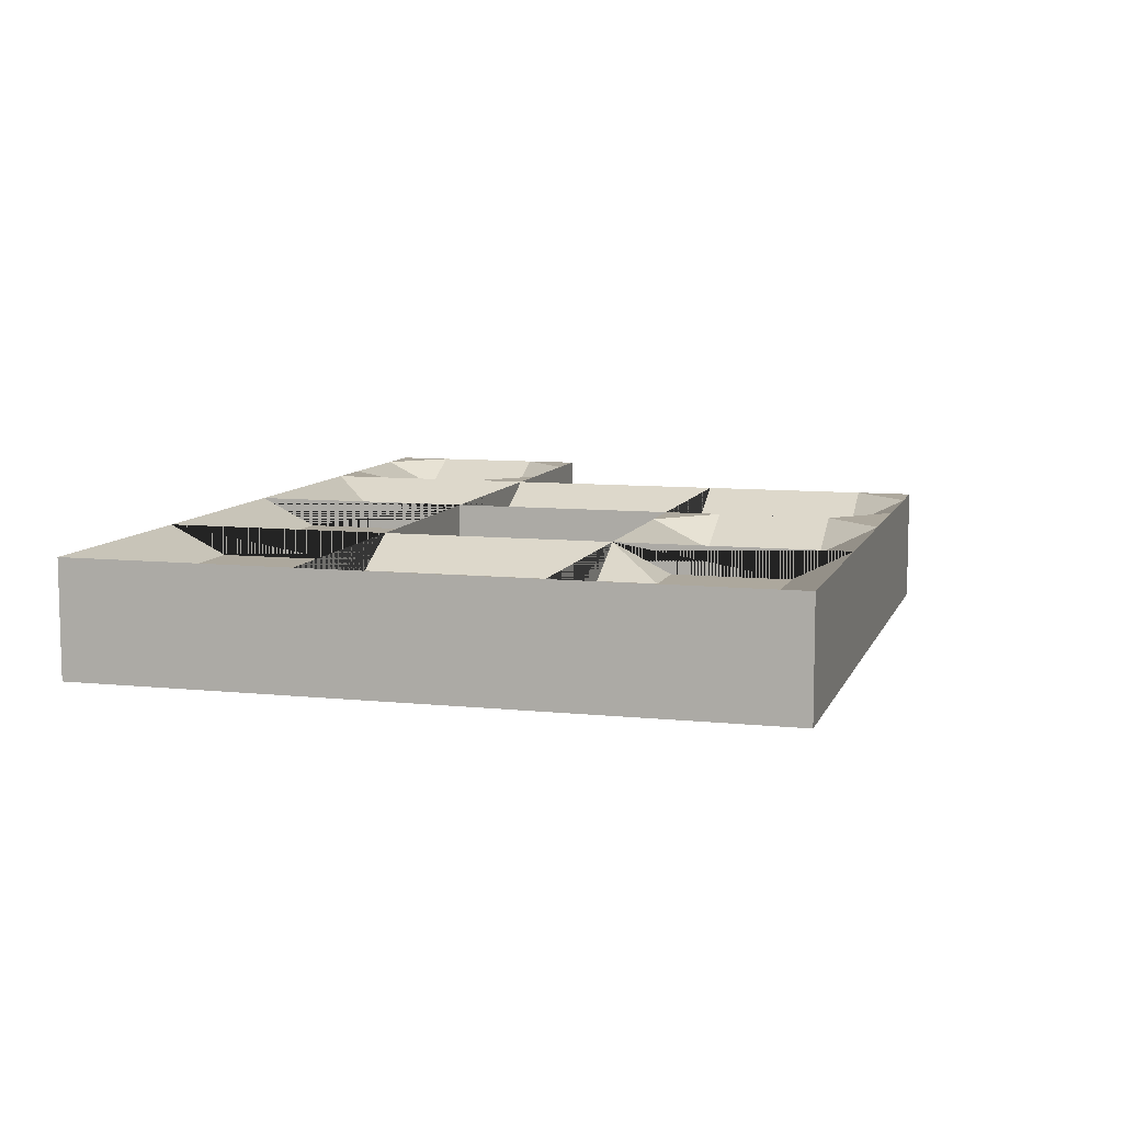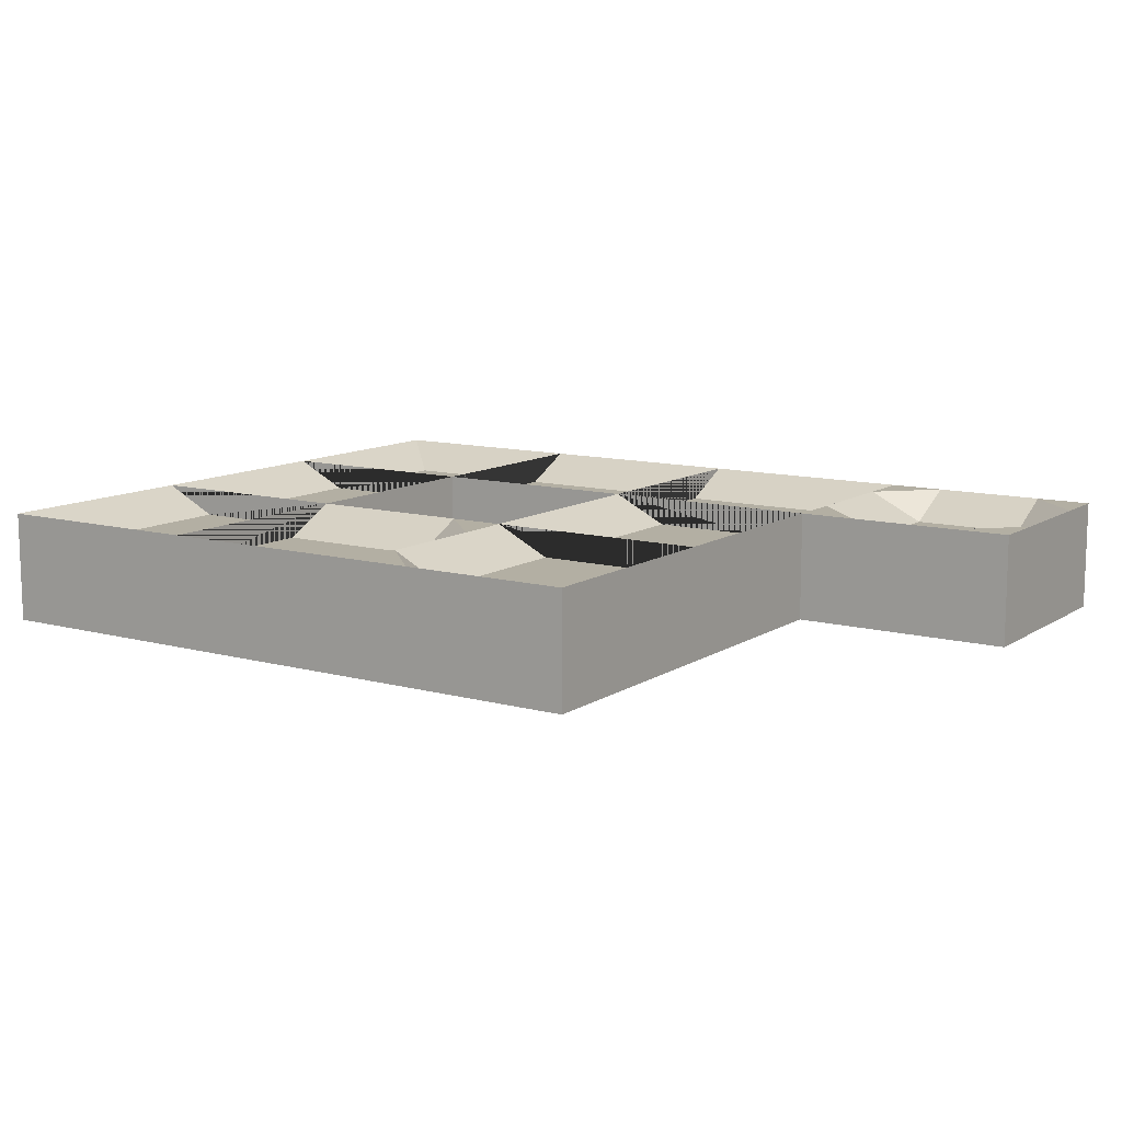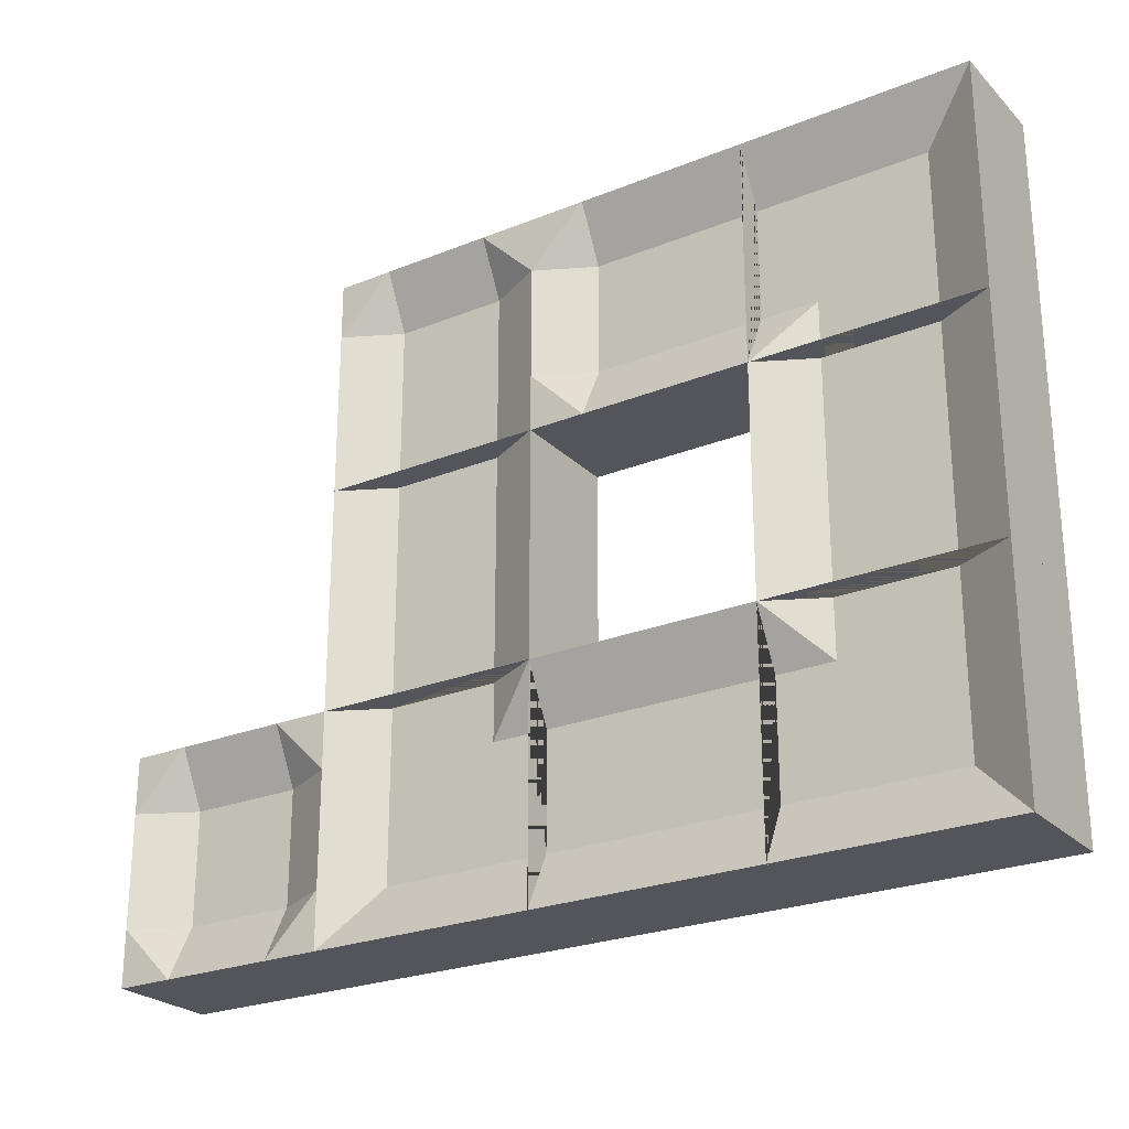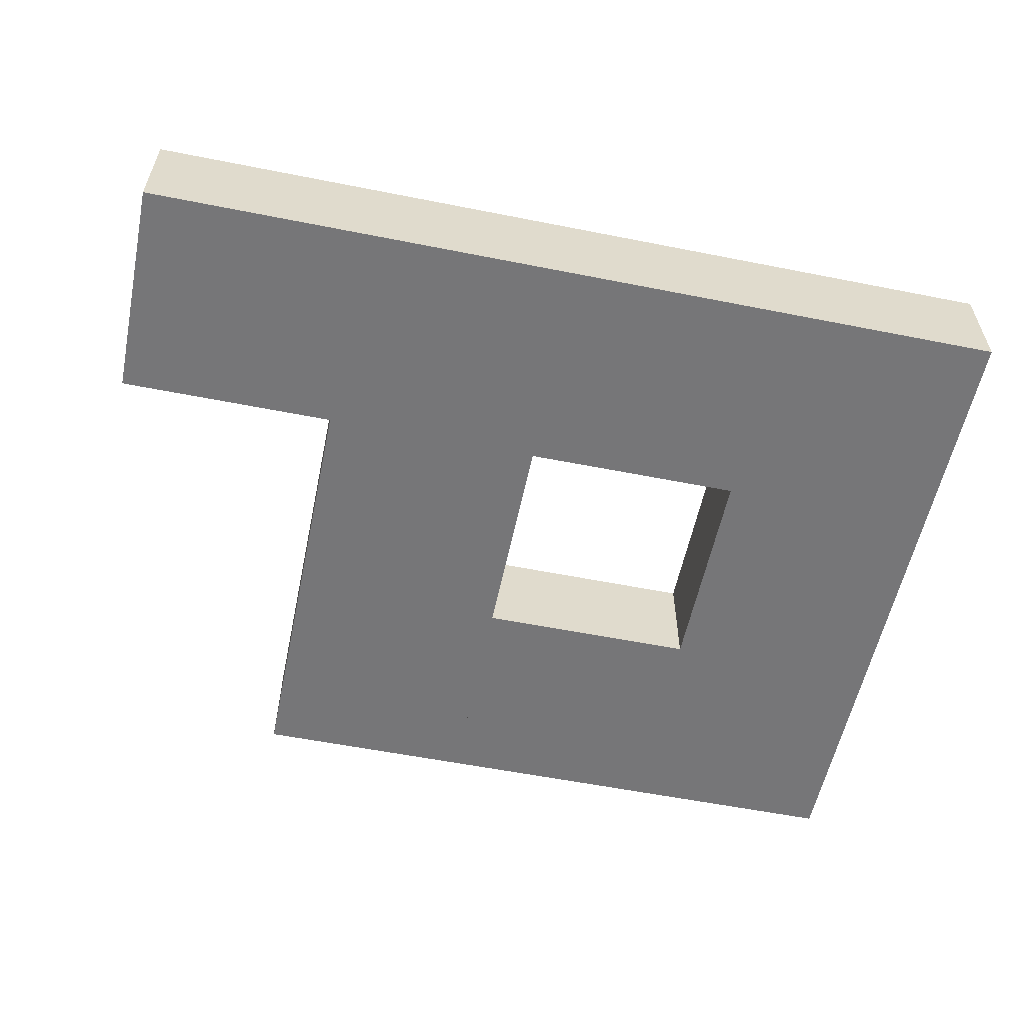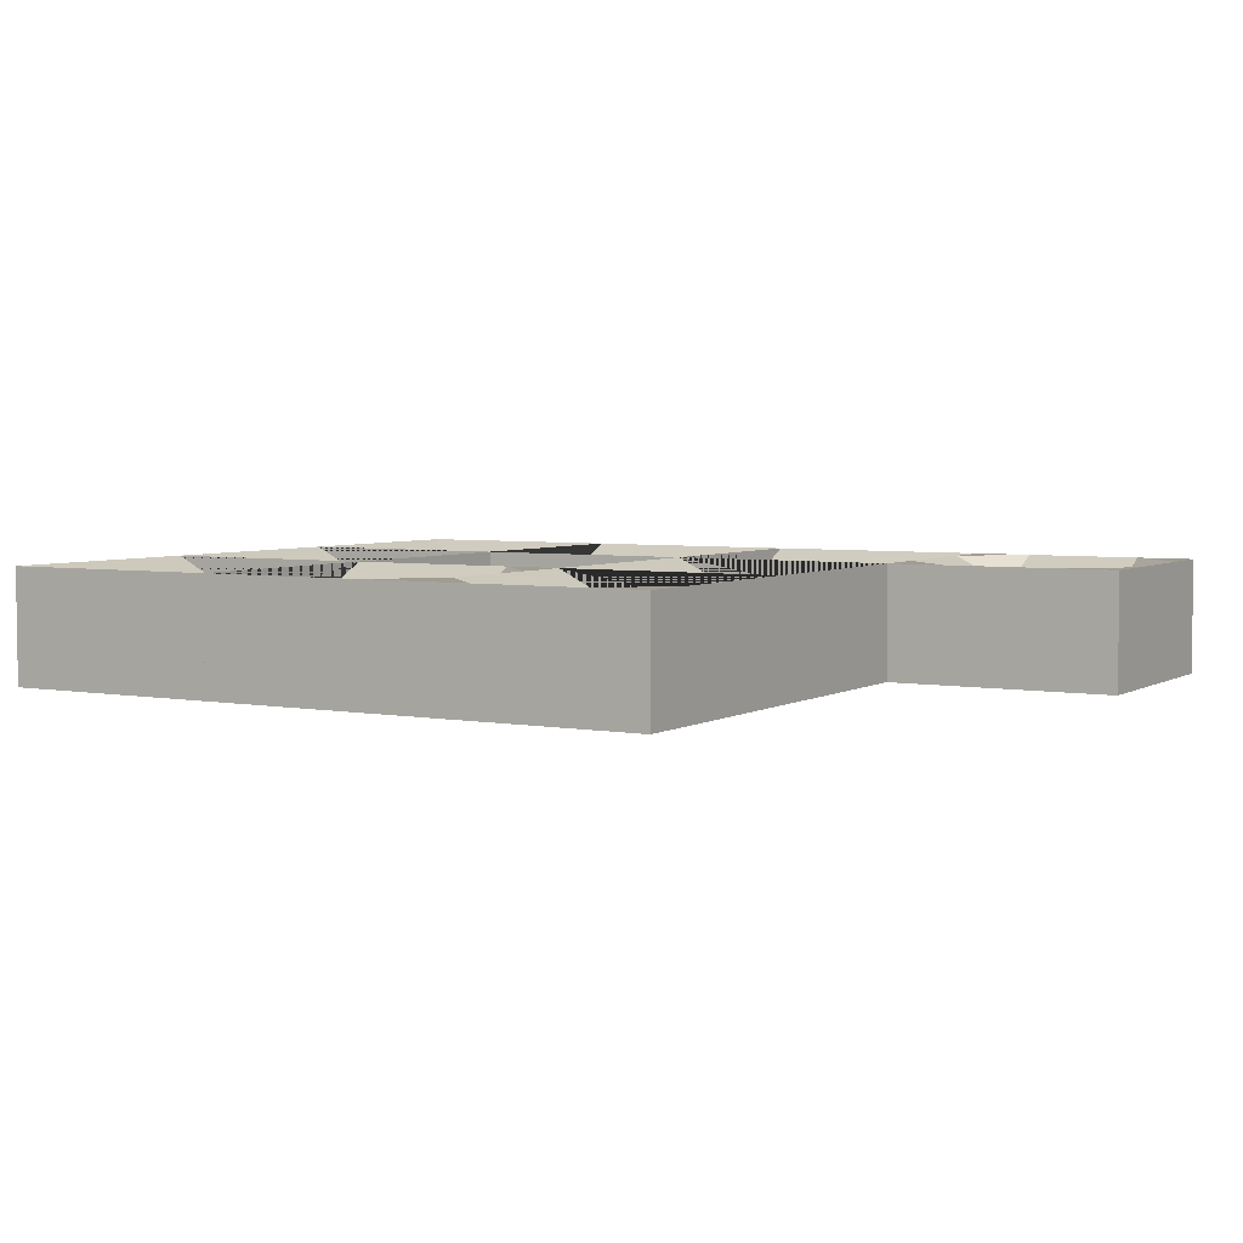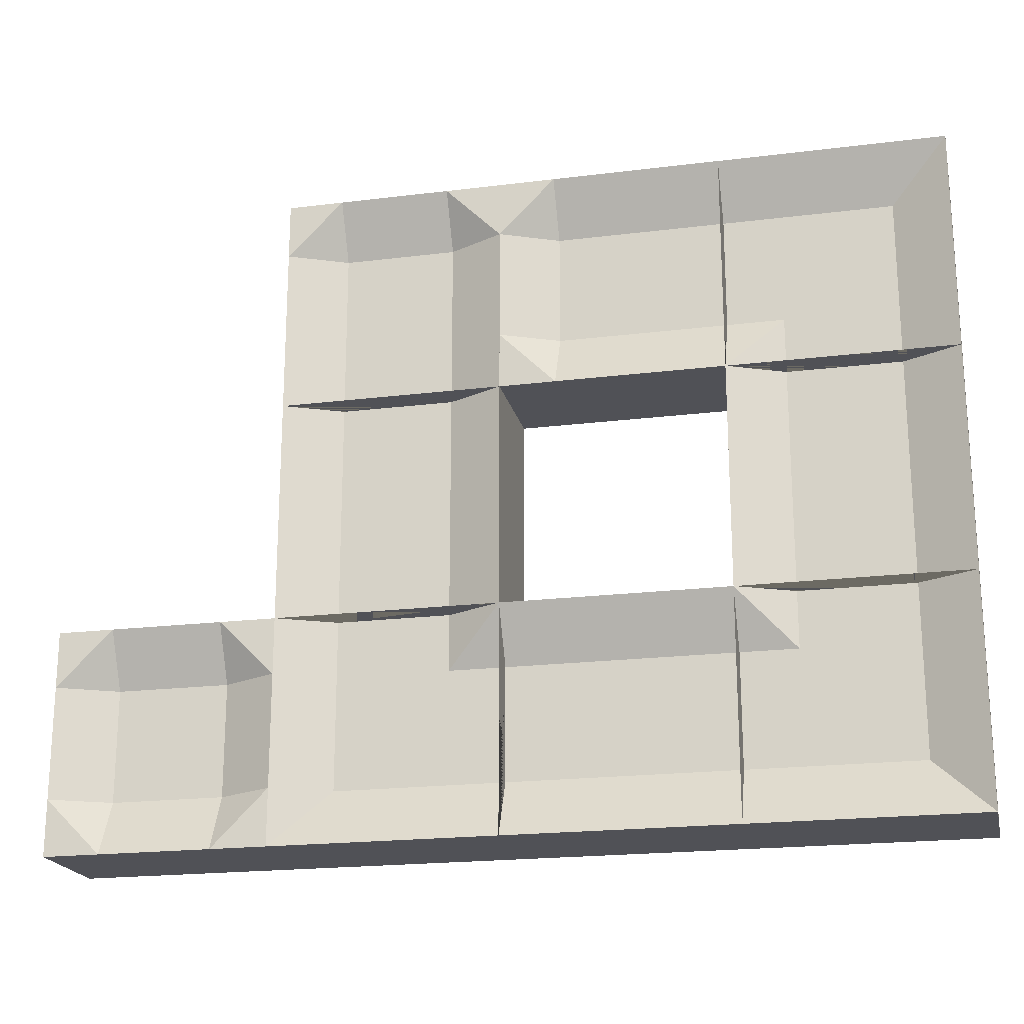
<metadata>
{"format":"obj","ext":"obj","renderer":"f3d","projection":"perspective","resolution":1024,"background":"white","views":[{"elev":8.7,"azim":-74.3,"up":"+Y"},{"elev":11.1,"azim":33.6,"up":"+Y"},{"elev":-25.0,"azim":-146.8,"up":"+Z"},{"elev":-56.9,"azim":168.3,"up":"+Y"},{"elev":4.5,"azim":30.5,"up":"+Y"},{"elev":-20.3,"azim":-167.2,"up":"+Z"}]}
</metadata>
<code>
o foil.corner.0.0_corner.181
v 11.5 0.25 0.5
v 13 -0.5 -1
v 13 0.5 -1
v 11 -0.5 -1
v 11 0.5 -1
v 13 -0.5 1
v 13 0.5 1
v 11 -0.5 1
v 11 0.5 1
v 13 0.25 0.5
v 13 0.25 -0.5
v 11.5 0.25 -1
v 12.5 0.25 -1
v 12.5 0 -0.5
v 12.5 0 -0.5
v 12.5 0.25 -0.5
f 4 8 9 5
f 8 6 7 9
f 4 2 6 8
f 3 11 10 7 6 2
f 4 5 12 13 3 2
f 1 10 11 16 13 12
f 10 1 9 7
f 5 9 1 12
f 3 13 16
f 3 16 11
l 14 11
l 14 11
l 14 13
l 15 14
l 14 16
o foil.through.0.1_through.033
v 13 -0.5 -3
v 13 0.5 -3
v 13 -0.5 -1
v 13 0.5 -1
v 11 -0.5 -3
v 11 0.5 -3
v 11 -0.5 -1
v 11 0.5 -1
v 11.5 0.25 -1
v 11.5 0.25 -3
v 12.5 0.25 -1
v 12.5 0.25 -3
f 17 18 20 19
f 23 24 22 21
f 20 27 25 24 23 19
f 19 23 21 17
f 18 17 21 22 26 28
f 18 28 27 20
f 24 25 26 22
f 27 28 26 25
o foil.corner.0.2_corner.182
v 11.5 0.25 -4.5
v 13 -0.5 -3
v 13 0.5 -3
v 13 -0.5 -5
v 13 0.5 -5
v 11 -0.5 -3
v 11 0.5 -3
v 11 -0.5 -5
v 11 0.5 -5
v 11.5 0.25 -3
v 12.5 0.25 -3
v 13 0.25 -4.5
v 13 0.25 -3.5
v 12.5 0 -3.5
v 12.5 0 -3.5
v 12.5 0.25 -3.5
f 32 36 37 33
f 36 34 35 37
f 32 30 34 36
f 31 39 38 35 34 30
f 32 33 40 41 31 30
f 29 38 39 44 41 40
f 38 29 37 35
f 33 37 29 40
f 31 41 44
f 31 44 39
l 42 39
l 42 39
l 42 41
l 43 42
l 42 44
o foil.ending.1.0_ending.071
v 14.5 0.25 0.5
v 14.5 0.25 -0.5
v 13 -0.5 1
v 13 0.5 1
v 15 -0.5 1
v 15 0.5 1
v 13 -0.5 -1
v 13 0.5 -1
v 15 -0.5 -1
v 15 0.5 -1
v 13 0.25 -0.5
v 13 0.25 0.5
v 15 0.5 -0.5
v 15 0.5 0.5
v 14.5 0.5 -1
v 14.5 0.5 1
f 49 53 54 57 58 50
f 47 49 50 60 48
f 60 50 58
f 53 51 52 59 54
f 59 57 54
f 49 47 51 53
f 54 53 51 52
f 50 48 47 49
f 47 48 56 55 52 51
f 46 55 56 45
f 57 59 46
f 60 58 45
f 45 58 57 46
f 55 46 59 52
f 45 56 48 60
o foil.through.1.2_through.034
v 13 -0.5 -5
v 13 0.5 -5
v 15 -0.5 -5
v 15 0.5 -5
v 13 -0.5 -3
v 13 0.5 -3
v 15 -0.5 -3
v 15 0.5 -3
v 15 0.25 -3.5
v 13 0.25 -3.5
v 15 0.25 -4.5
v 13 0.25 -4.5
f 61 62 64 63
f 67 68 66 65
f 64 71 69 68 67 63
f 63 67 65 61
f 62 61 65 66 70 72
f 62 72 71 64
f 68 69 70 66
f 71 72 70 69
o foil.ending.2.0_ending.072
v 15.5 0.25 0.5
v 16.5 0.25 0.5
v 15 -0.5 -1
v 15 0.5 -1
v 15 -0.5 1
v 15 0.5 1
v 17 -0.5 -1
v 17 0.5 -1
v 17 -0.5 1
v 17 0.5 1
v 16.5 0.25 -1
v 15.5 0.25 -1
v 16.5 0.5 1
v 15.5 0.5 1
v 17 0.5 0.5
v 15 0.5 0.5
f 77 81 82 85 86 78
f 75 77 78 88 76
f 88 78 86
f 81 79 80 87 82
f 87 85 82
f 77 75 79 81
f 82 81 79 80
f 78 76 75 77
f 75 76 84 83 80 79
f 74 83 84 73
f 85 87 74
f 88 86 73
f 73 86 85 74
f 83 74 87 80
f 73 84 76 88
o foil.through.2.1_through.035
v 15 -0.5 -1
v 15 0.5 -1
v 15 -0.5 -3
v 15 0.5 -3
v 17 -0.5 -1
v 17 0.5 -1
v 17 -0.5 -3
v 17 0.5 -3
v 16.5 0.25 -3
v 16.5 0.25 -1
v 15.5 0.25 -3
v 15.5 0.25 -1
f 89 90 92 91
f 95 96 94 93
f 92 99 97 96 95 91
f 91 95 93 89
f 90 89 93 94 98 100
f 90 100 99 92
f 96 97 98 94
f 99 100 98 97
o foil.corner.2.2_corner.183
v 16.5 0.25 -4.5
v 15 -0.5 -3
v 15 0.5 -3
v 17 -0.5 -3
v 17 0.5 -3
v 15 -0.5 -5
v 15 0.5 -5
v 17 -0.5 -5
v 17 0.5 -5
v 15 0.25 -4.5
v 15 0.25 -3.5
v 16.5 0.25 -3
v 15.5 0.25 -3
v 15.5 0 -3.5
v 15.5 0 -3.5
v 15.5 0.25 -3.5
f 104 108 109 105
f 108 106 107 109
f 104 102 106 108
f 103 111 110 107 106 102
f 104 105 112 113 103 102
f 101 110 111 116 113 112
f 110 101 109 107
f 105 109 101 112
f 103 113 116
f 103 116 111
l 114 111
l 114 111
l 114 113
l 115 114
l 114 116
o foil.hole.3.2_Cube.037
v 17.5 0.25 -4.5
v 17 -0.5 -5
v 17 0.5 -5
v 17.5 0.5 -5
v 17 0.5 -4.5
v 18.5 0.25 -4.5
v 19 -0.5 -5
v 19 0.5 -5
v 18.5 0.5 -5
v 19 0.5 -4.5
v 17.5 0.25 -3.5
v 17 -0.5 -3
v 17 0.5 -3
v 17.5 0.5 -3
v 17 0.5 -3.5
v 18.5 0.25 -3.5
v 19 -0.5 -3
v 19 0.5 -3
v 18.5 0.5 -3
v 19 0.5 -3.5
f 121 120 119
f 126 124 125
f 131 129 130
f 136 135 134
f 119 120 125 124 123 118
f 124 126 136 134 133 123
f 118 128 129 131 121 119
f 129 128 133 134 135 130
f 128 118 123 133
f 121 117 120
f 126 125 122
f 121 131 127 117
f 131 130 127
f 122 117 127 132
f 126 122 132 136
f 136 132 135
f 120 117 122 125
f 130 135 132 127

</code>
